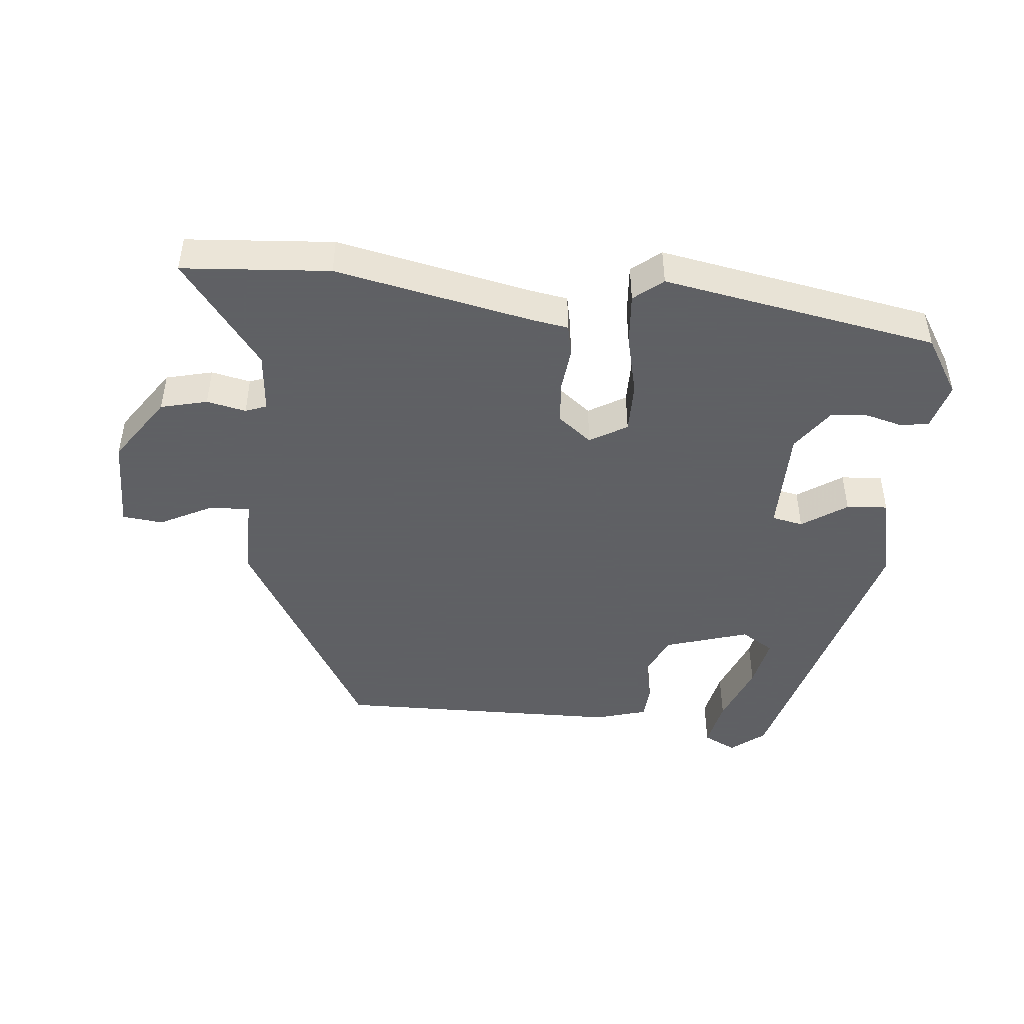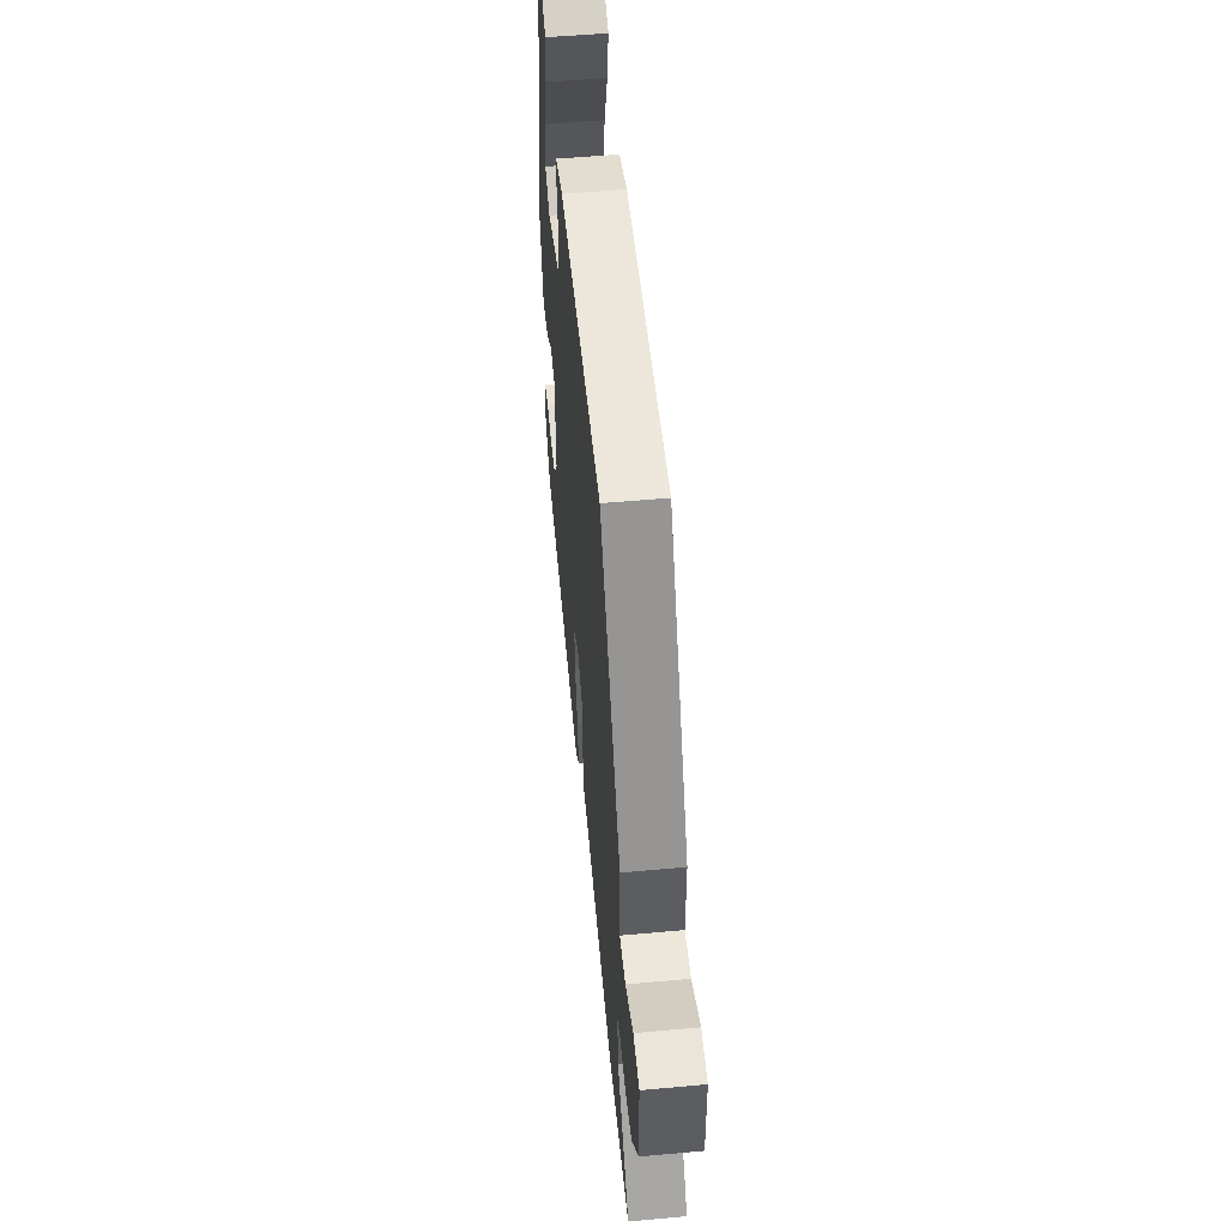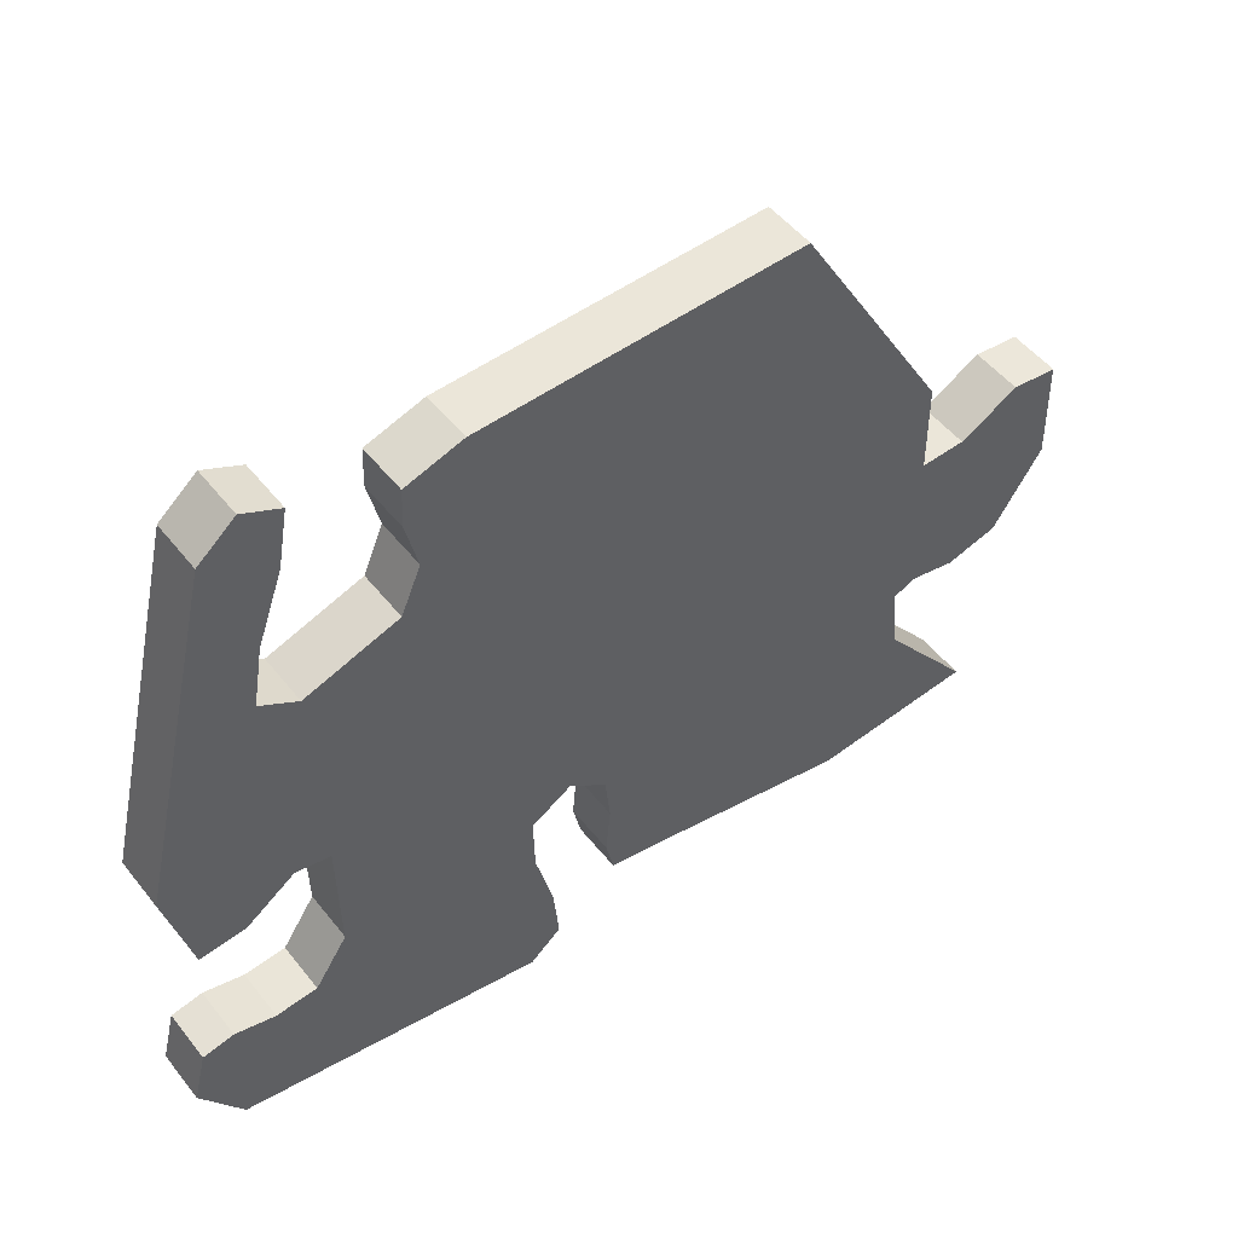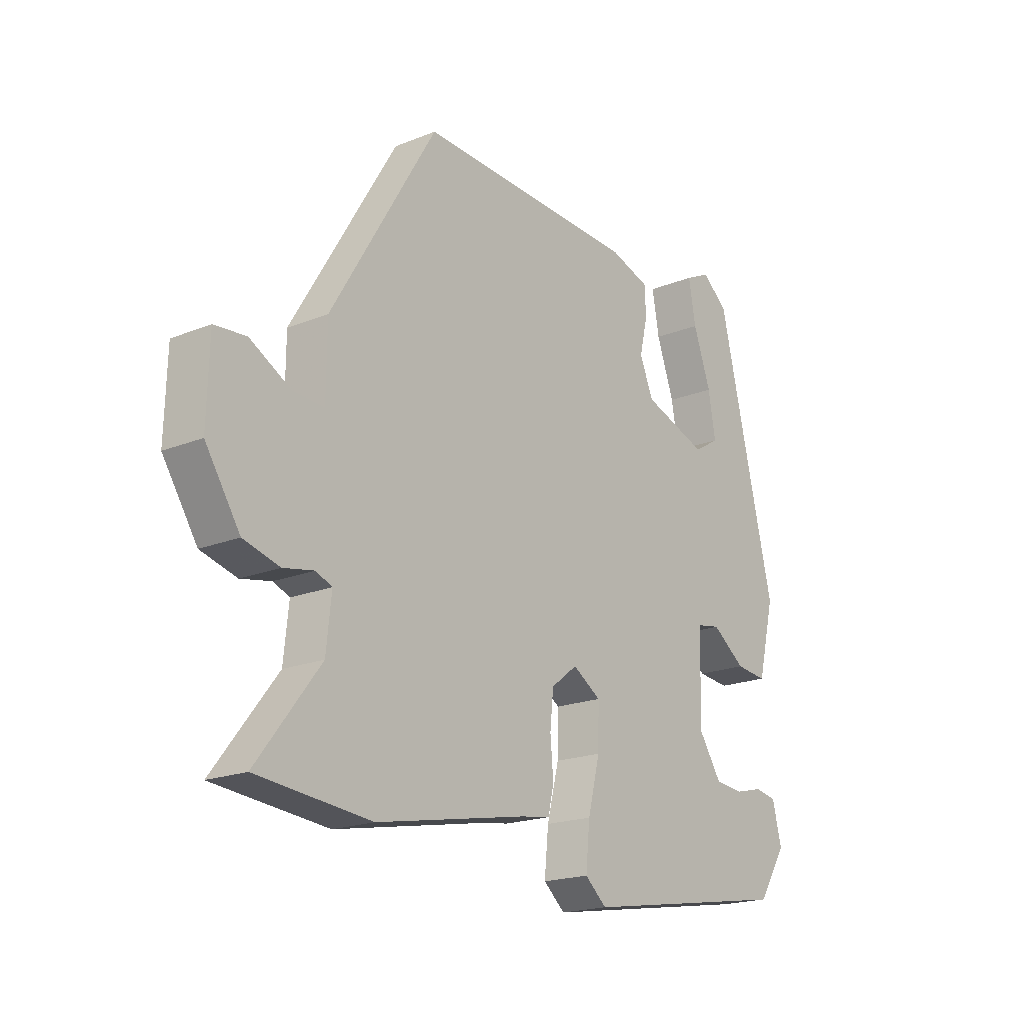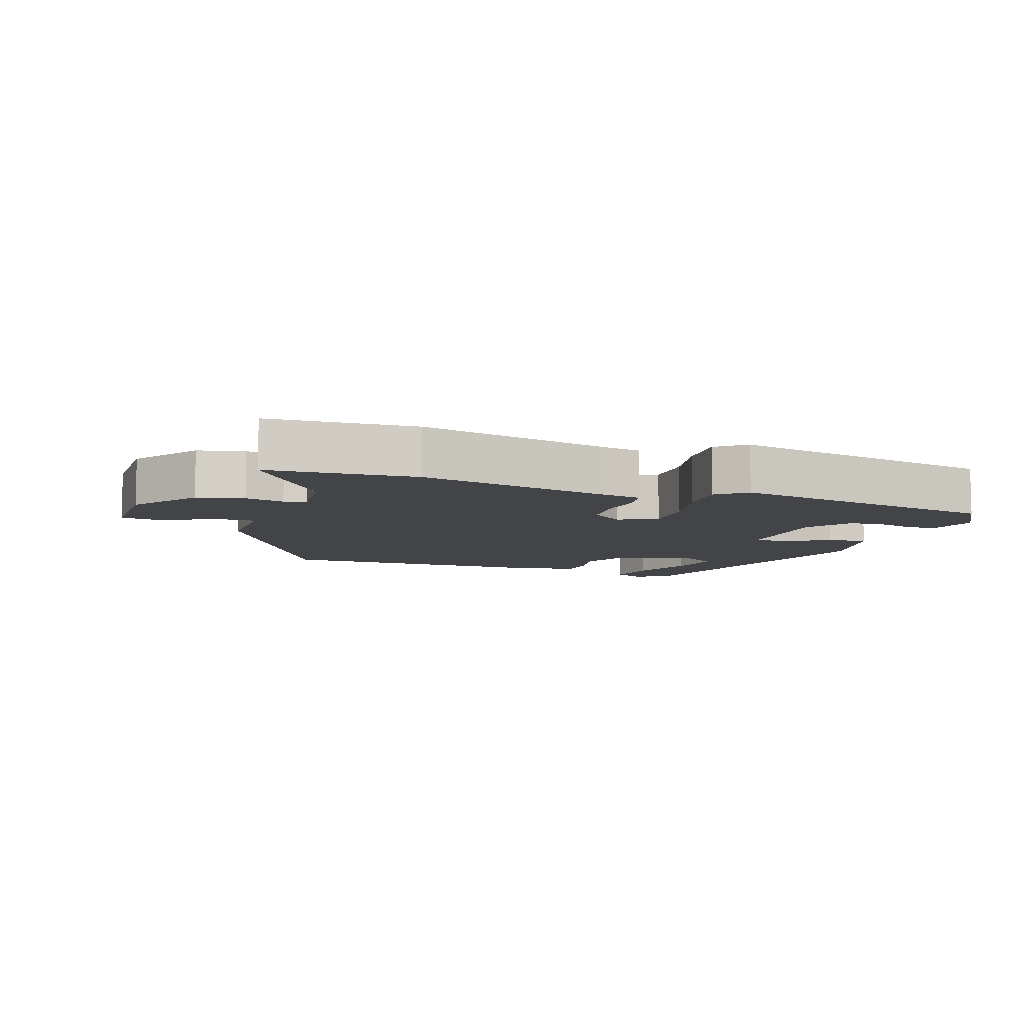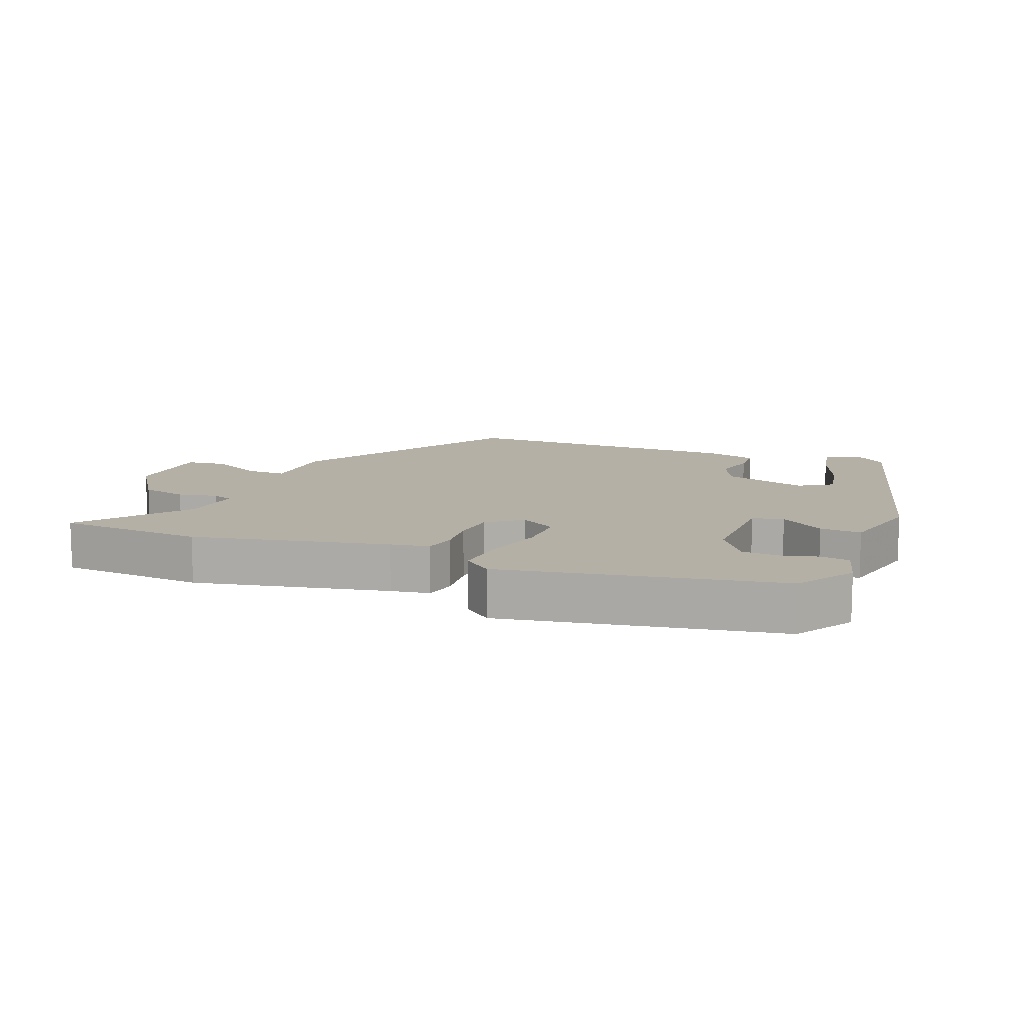
<metadata>
{"format":"obj","ext":"obj","renderer":"f3d","projection":"perspective","resolution":1024,"background":"white","views":[{"elev":-45.3,"azim":173.4,"up":"+Y"},{"elev":53.6,"azim":84.5,"up":"+Z"},{"elev":50.5,"azim":-36.9,"up":"+Z"},{"elev":-19.4,"azim":127.1,"up":"+Z"},{"elev":-8.2,"azim":159.1,"up":"+Y"},{"elev":11.7,"azim":-159.3,"up":"+Y"}]}
</metadata>
<code>
v -0.416 0.07 0.479
v -0.365 0.07 0.522
v -0.314 0.07 0.497
v -0.328 0.07 0.418
v -0.363 0.07 0.32
v -0.377 0.07 0.238
v -0.326 0.07 0.207
v -0.198 0.07 0.25
v -0.171 0.07 0.314
v -0.187 0.07 0.382
v -0.185 0.07 0.437
v -0.106 0.07 0.462
v 0.333 0.07 0.477
v 0.541 0.07 0.126
v 0.542 0.07 -0.002
v 0.603 0.07 0.001
v 0.684 0.07 0.045
v 0.746 0.07 0.039
v 0.75 0.07 -0.107
v 0.682 0.07 -0.211
v 0.611 0.07 -0.23
v 0.551 0.07 -0.218
v 0.519 0.07 -0.231
v 0.529 0.07 -0.325
v 0.654 0.07 -0.486
v 0.43 0.07 -0.507
v 0.133 0.07 -0.45
v 0.074 0.07 -0.441
v 0.063 0.07 -0.392
v 0.069 0.07 -0.324
v 0.062 0.07 -0.258
v 0.01 0.07 -0.218
v -0.046 0.07 -0.253
v -0.044 0.07 -0.332
v -0.02 0.07 -0.426
v -0.012 0.07 -0.507
v -0.055 0.07 -0.544
v -0.475 0.07 -0.475
v -0.532 0.07 -0.387
v -0.514 0.07 -0.314
v -0.471 0.07 -0.306
v -0.415 0.07 -0.32
v -0.358 0.07 -0.315
v -0.313 0.07 -0.247
v -0.316 0.07 -0.081
v -0.364 0.07 -0.072
v -0.431 0.07 -0.12
v -0.494 0.07 -0.126
v -0.528 0.07 0.01
v -0.416 0 0.479
v -0.365 0 0.522
v -0.314 0 0.497
v -0.328 0 0.418
v -0.363 0 0.32
v -0.377 0 0.238
v -0.326 0 0.207
v -0.198 0 0.25
v -0.171 0 0.314
v -0.187 0 0.382
v -0.185 0 0.437
v -0.106 0 0.462
v 0.333 0 0.477
v 0.541 0 0.126
v 0.542 0 -0.002
v 0.603 0 0.001
v 0.684 0 0.045
v 0.746 0 0.039
v 0.75 0 -0.107
v 0.682 0 -0.211
v 0.611 0 -0.23
v 0.551 0 -0.218
v 0.519 0 -0.231
v 0.529 0 -0.325
v 0.654 0 -0.486
v 0.43 0 -0.507
v 0.133 0 -0.45
v 0.074 0 -0.441
v 0.063 0 -0.392
v 0.069 0 -0.324
v 0.062 0 -0.258
v 0.01 0 -0.218
v -0.046 0 -0.253
v -0.044 0 -0.332
v -0.02 0 -0.426
v -0.012 0 -0.507
v -0.055 0 -0.544
v -0.475 0 -0.475
v -0.532 0 -0.387
v -0.514 0 -0.314
v -0.471 0 -0.306
v -0.415 0 -0.32
v -0.358 0 -0.315
v -0.313 0 -0.247
v -0.316 0 -0.081
v -0.364 0 -0.072
v -0.431 0 -0.12
v -0.494 0 -0.126
v -0.528 0 0.01
f 48 49 1
f 47 48 1
f 46 47 1
f 40 41 42
f 39 40 42
f 38 39 42
f 37 38 42
f 36 37 42
f 35 36 42
f 34 35 42 43
f 33 34 43 44
f 27 28 29 30
f 27 30 31
f 26 27 31
f 25 26 31
f 24 25 31
f 23 24 31 32
f 20 21 22
f 19 20 22
f 18 19 22
f 17 18 22
f 16 17 22
f 22 23 32
f 16 22 32
f 15 16 32
f 14 15 32
f 13 14 32
f 12 13 32
f 11 12 32
f 10 11 32
f 9 10 32
f 3 4 5
f 2 3 5
f 1 2 5
f 1 5 6
f 46 1 6
f 45 46 6 7
f 33 44 45
f 32 33 45
f 9 32 45
f 8 9 45
f 7 8 45
f 50 98 97
f 50 97 96
f 50 96 95
f 91 90 89
f 91 89 88
f 91 88 87
f 91 87 86
f 91 86 85
f 91 85 84
f 92 91 84 83
f 93 92 83 82
f 79 78 77 76
f 80 79 76
f 80 76 75
f 80 75 74
f 80 74 73
f 81 80 73 72
f 71 70 69
f 71 69 68
f 71 68 67
f 71 67 66
f 71 66 65
f 81 72 71
f 81 71 65
f 81 65 64
f 81 64 63
f 81 63 62
f 81 62 61
f 81 61 60
f 81 60 59
f 81 59 58
f 54 53 52
f 54 52 51
f 54 51 50
f 55 54 50
f 55 50 95
f 56 55 95 94
f 94 93 82
f 94 82 81
f 94 81 58
f 94 58 57
f 94 57 56
f 1 50 51 2
f 2 51 52 3
f 3 52 53 4
f 4 53 54 5
f 5 54 55 6
f 6 55 56 7
f 7 56 57 8
f 8 57 58 9
f 9 58 59 10
f 10 59 60 11
f 11 60 61 12
f 12 61 62 13
f 13 62 63 14
f 14 63 64 15
f 15 64 65 16
f 16 65 66 17
f 17 66 67 18
f 18 67 68 19
f 19 68 69 20
f 20 69 70 21
f 21 70 71 22
f 22 71 72 23
f 23 72 73 24
f 24 73 74 25
f 25 74 75 26
f 26 75 76 27
f 27 76 77 28
f 28 77 78 29
f 29 78 79 30
f 30 79 80 31
f 31 80 81 32
f 32 81 82 33
f 33 82 83 34
f 34 83 84 35
f 35 84 85 36
f 36 85 86 37
f 37 86 87 38
f 38 87 88 39
f 39 88 89 40
f 40 89 90 41
f 41 90 91 42
f 42 91 92 43
f 43 92 93 44
f 44 93 94 45
f 45 94 95 46
f 46 95 96 47
f 47 96 97 48
f 48 97 98 49
f 49 98 50 1

</code>
